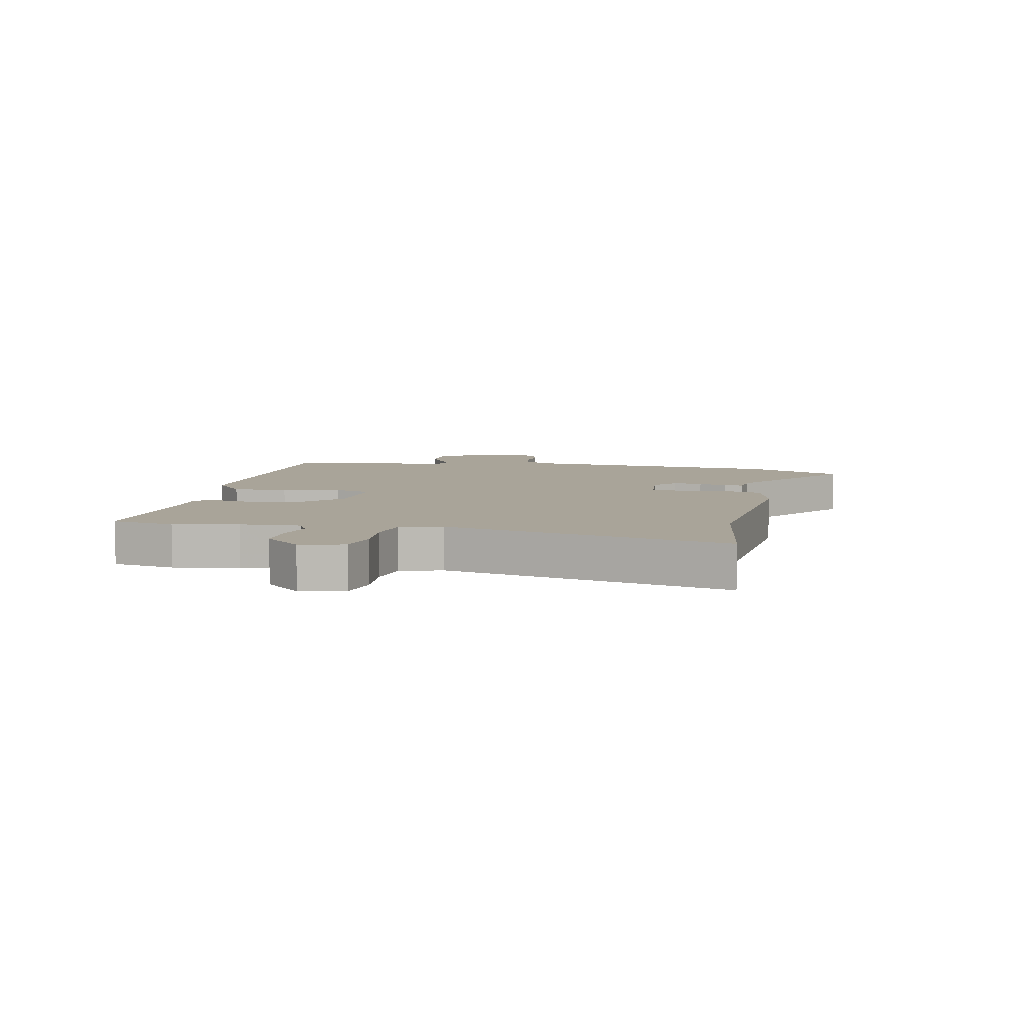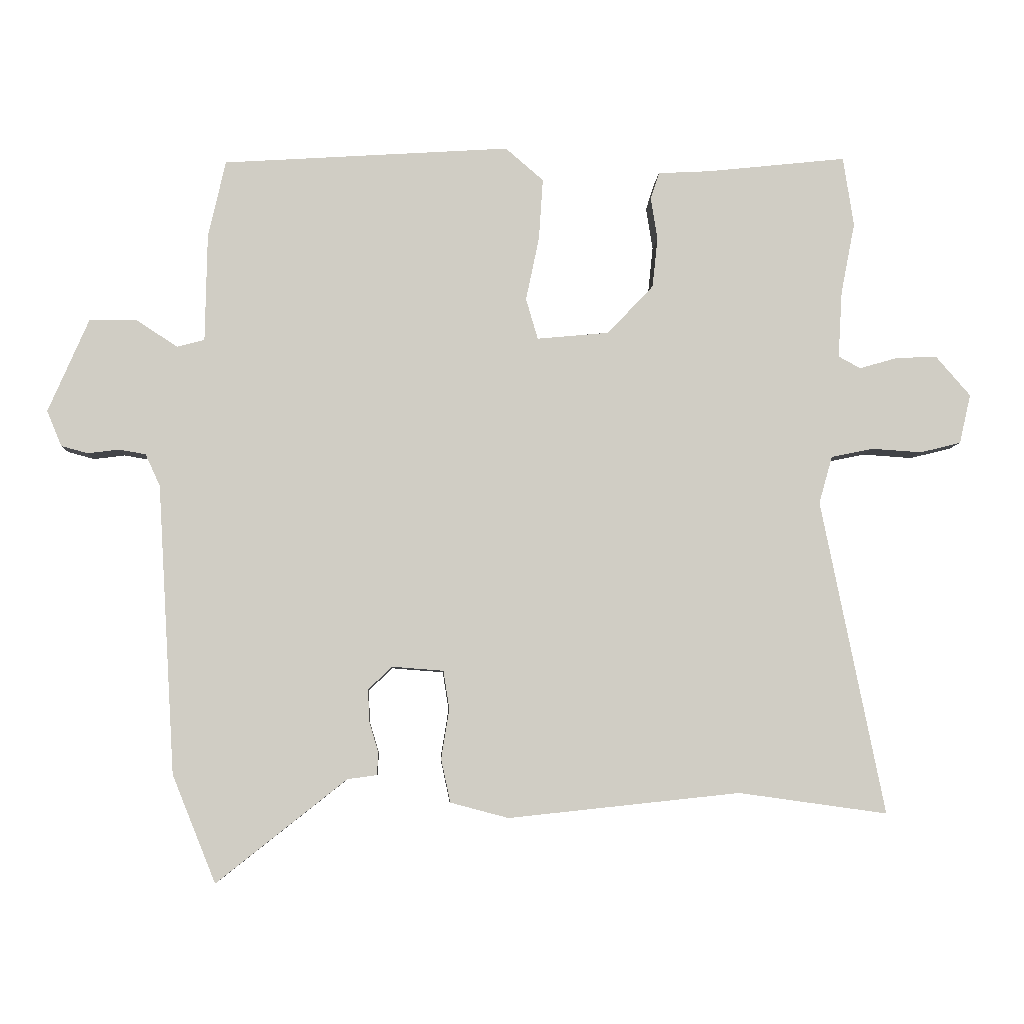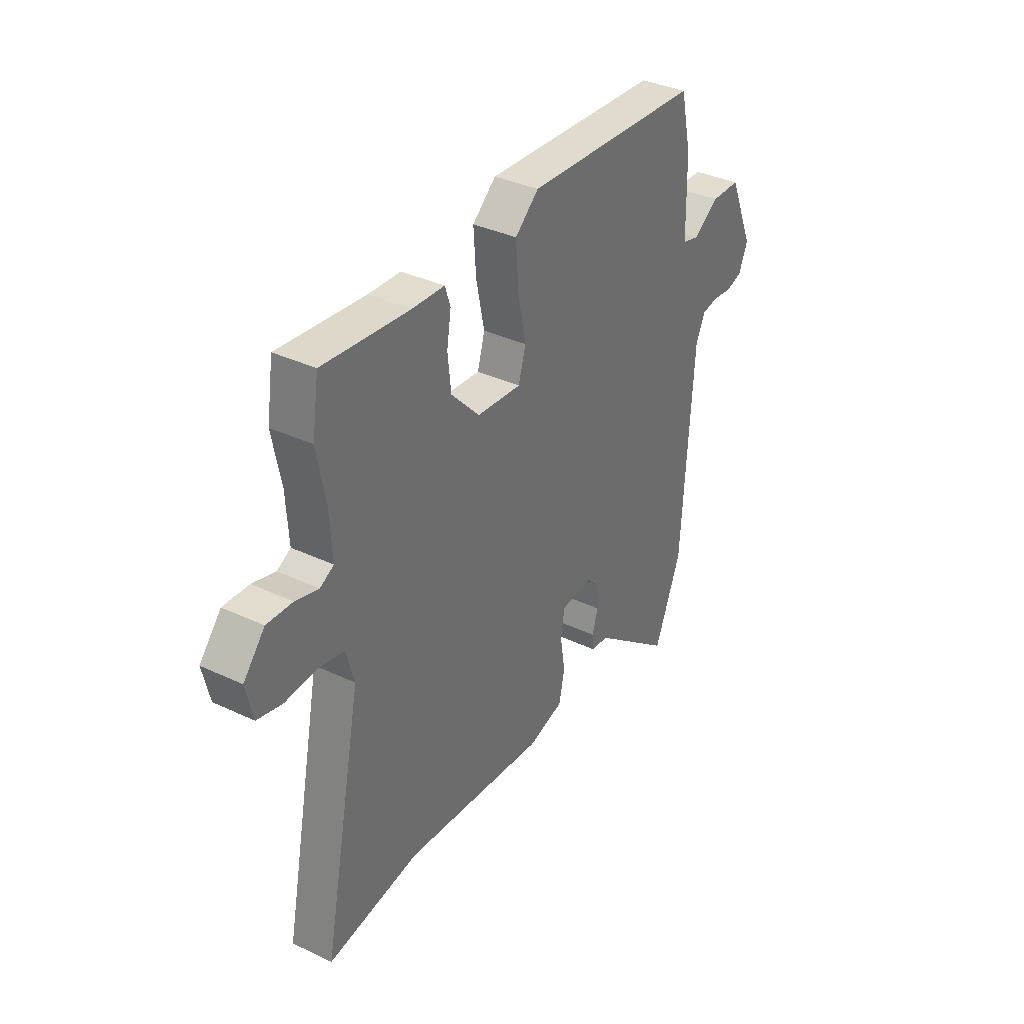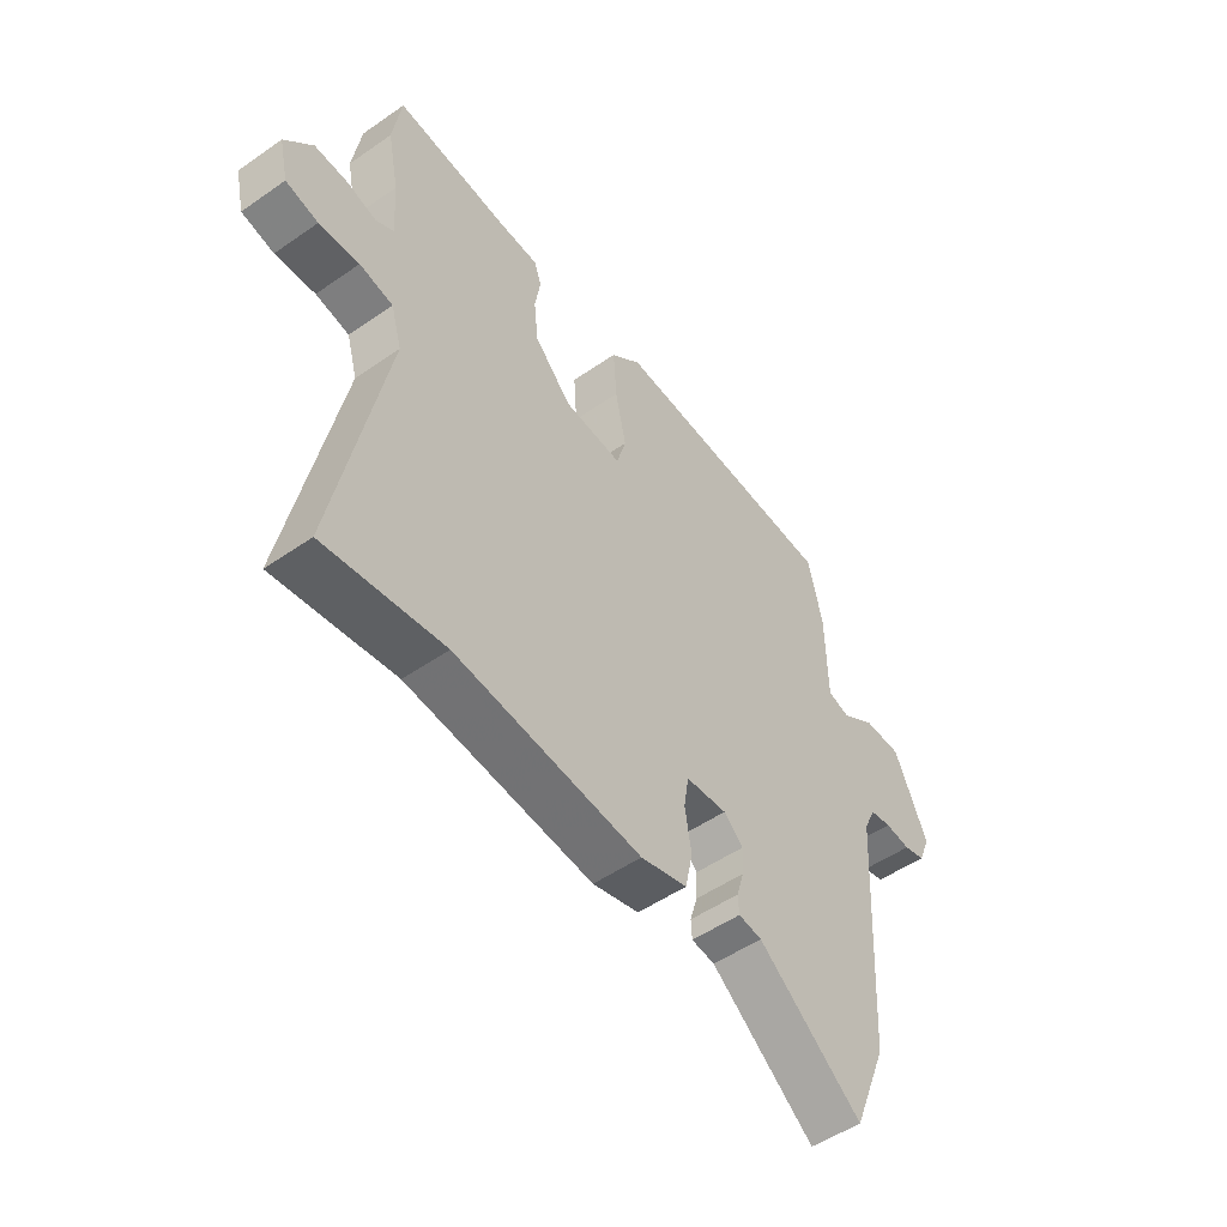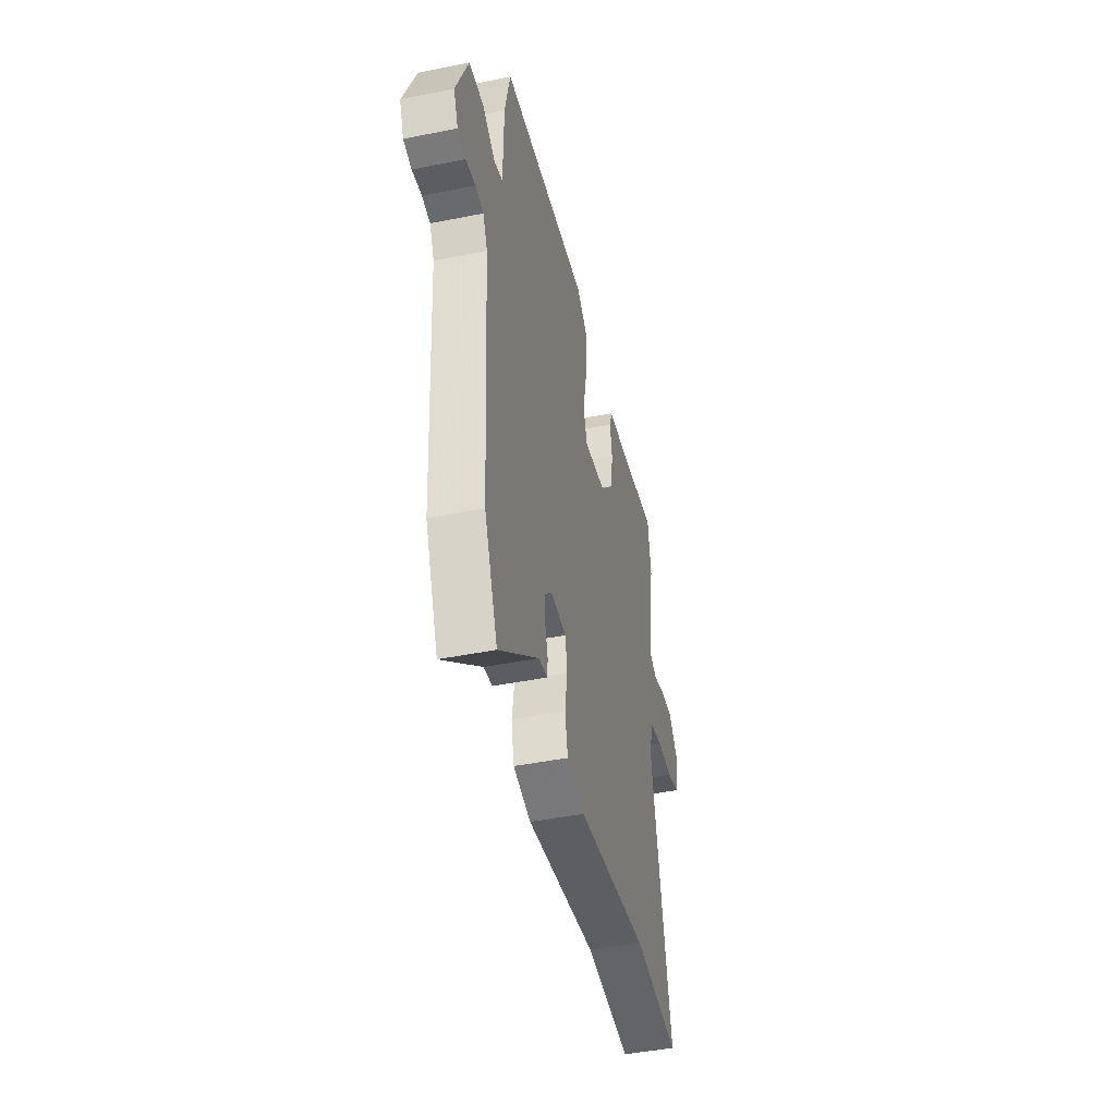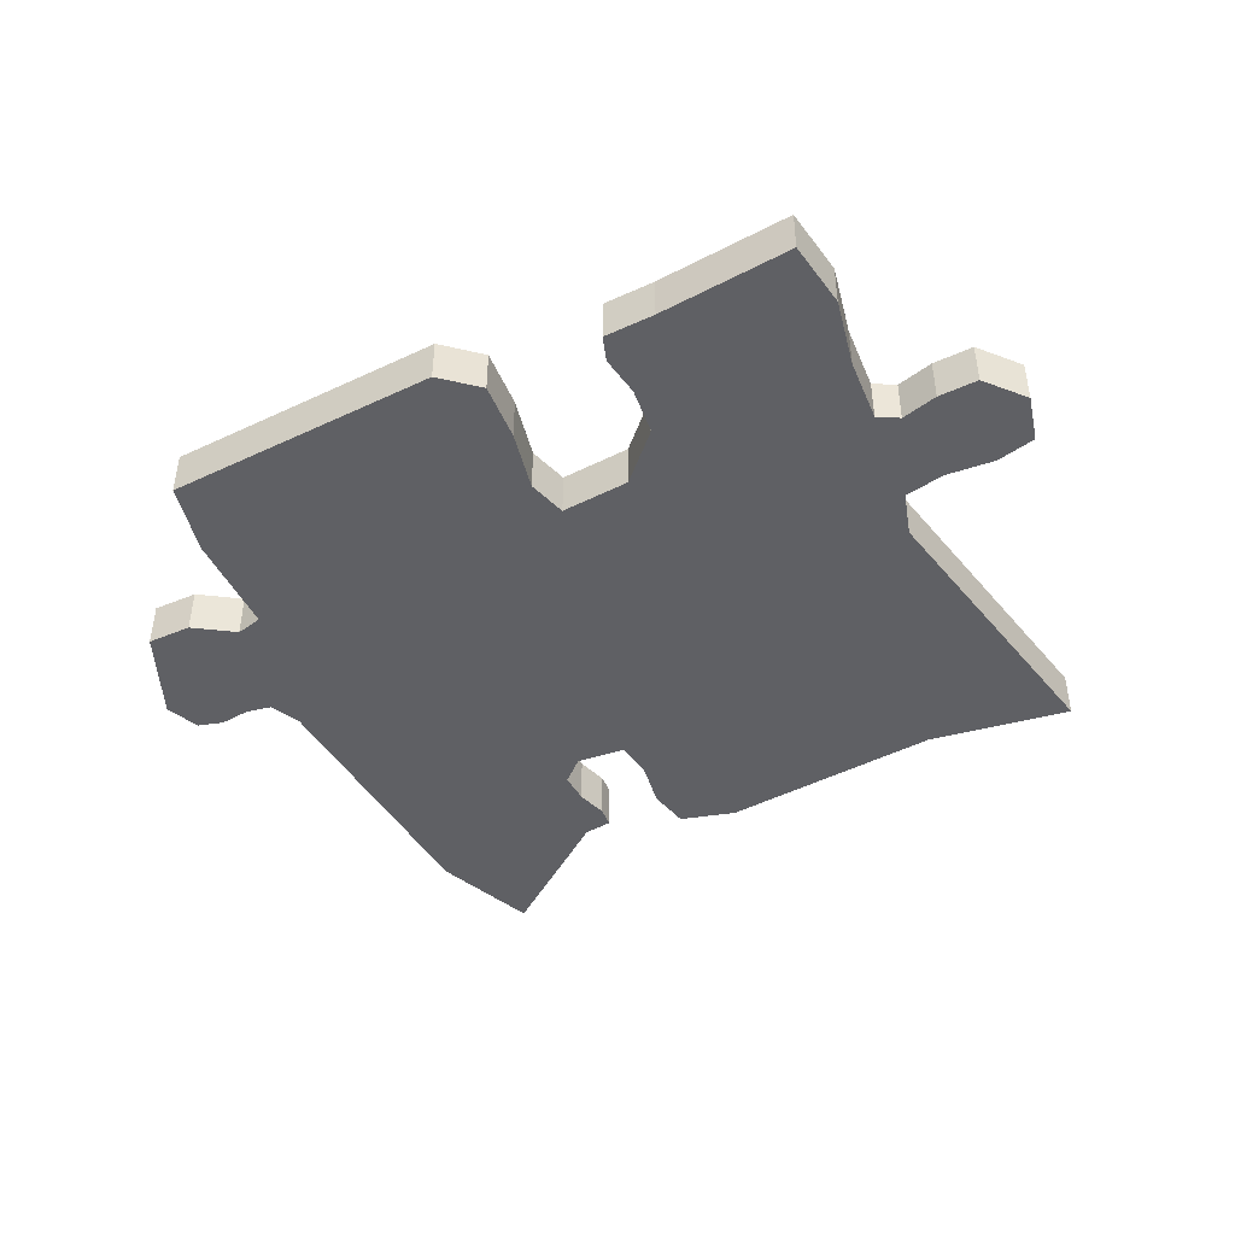
<metadata>
{"format":"obj","ext":"obj","renderer":"f3d","projection":"perspective","resolution":1024,"background":"white","views":[{"elev":7.3,"azim":101.7,"up":"+Y"},{"elev":-5.9,"azim":-2.6,"up":"+Z"},{"elev":36.1,"azim":121.7,"up":"+Z"},{"elev":-51.2,"azim":127.1,"up":"+Z"},{"elev":-43.6,"azim":-76.6,"up":"+Z"},{"elev":-44.0,"azim":25.3,"up":"+Y"}]}
</metadata>
<code>
v 0.551 0.07 -0.507
v 0.328 0.07 -0.476
v -0.02 0.07 -0.513
v -0.107 0.07 -0.49
v -0.121 0.07 -0.425
v -0.109 0.07 -0.35
v -0.118 0.07 -0.293
v -0.195 0.07 -0.287
v -0.231 0.07 -0.321
v -0.229 0.07 -0.369
v -0.215 0.07 -0.416
v -0.217 0.07 -0.449
v -0.261 0.07 -0.455
v -0.456 0.07 -0.609
v -0.521 0.07 -0.448
v -0.547 0.07 -0.015
v -0.569 0.07 0.033
v -0.609 0.07 0.04
v -0.656 0.07 0.034
v -0.696 0.07 0.045
v -0.718 0.07 0.098
v -0.657 0.07 0.238
v -0.587 0.07 0.239
v -0.524 0.07 0.198
v -0.483 0.07 0.209
v -0.48 0.07 0.37
v -0.454 0.07 0.485
v -0.024 0.07 0.512
v 0.033 0.07 0.463
v 0.027 0.07 0.372
v 0.007 0.07 0.276
v 0.025 0.07 0.215
v 0.133 0.07 0.225
v 0.202 0.07 0.298
v 0.21 0.07 0.373
v 0.2 0.07 0.436
v 0.213 0.07 0.476
v 0.292 0.07 0.48
v 0.5 0.07 0.502
v 0.516 0.07 0.398
v 0.495 0.07 0.291
v 0.489 0.07 0.191
v 0.522 0.07 0.173
v 0.578 0.07 0.189
v 0.64 0.07 0.192
v 0.692 0.07 0.132
v 0.675 0.07 0.058
v 0.614 0.07 0.043
v 0.539 0.07 0.048
v 0.476 0.07 0.035
v 0.456 0.07 -0.036
v 0.551 0 -0.507
v 0.328 0 -0.476
v -0.02 0 -0.513
v -0.107 0 -0.49
v -0.121 0 -0.425
v -0.109 0 -0.35
v -0.118 0 -0.293
v -0.195 0 -0.287
v -0.231 0 -0.321
v -0.229 0 -0.369
v -0.215 0 -0.416
v -0.217 0 -0.449
v -0.261 0 -0.455
v -0.456 0 -0.609
v -0.521 0 -0.448
v -0.547 0 -0.015
v -0.569 0 0.033
v -0.609 0 0.04
v -0.656 0 0.034
v -0.696 0 0.045
v -0.718 0 0.098
v -0.657 0 0.238
v -0.587 0 0.239
v -0.524 0 0.198
v -0.483 0 0.209
v -0.48 0 0.37
v -0.454 0 0.485
v -0.024 0 0.512
v 0.033 0 0.463
v 0.027 0 0.372
v 0.007 0 0.276
v 0.025 0 0.215
v 0.133 0 0.225
v 0.202 0 0.298
v 0.21 0 0.373
v 0.2 0 0.436
v 0.213 0 0.476
v 0.292 0 0.48
v 0.5 0 0.502
v 0.516 0 0.398
v 0.495 0 0.291
v 0.489 0 0.191
v 0.522 0 0.173
v 0.578 0 0.189
v 0.64 0 0.192
v 0.692 0 0.132
v 0.675 0 0.058
v 0.614 0 0.043
v 0.539 0 0.048
v 0.476 0 0.035
v 0.456 0 -0.036
f 46 47 48 49
f 46 49 50
f 43 44 45 46
f 43 46 50
f 42 43 50
f 41 42 50 51
f 38 39 40 41
f 35 36 37 38
f 34 35 38 41
f 33 34 41 51
f 28 29 30 31
f 26 27 28 31
f 25 26 31 32
f 24 25 32
f 21 22 23 24
f 21 24 32
f 18 19 20 21
f 17 18 21 32
f 16 17 32 33
f 13 14 15 16
f 10 11 12 13
f 9 10 13 16
f 8 9 16 33
f 3 4 5 6
f 2 3 6 7
f 1 2 7
f 51 1 7
f 7 8 33 51
f 100 99 98 97
f 101 100 97
f 97 96 95 94
f 101 97 94
f 101 94 93
f 102 101 93 92
f 92 91 90 89
f 89 88 87 86
f 92 89 86 85
f 102 92 85 84
f 82 81 80 79
f 82 79 78 77
f 83 82 77 76
f 83 76 75
f 75 74 73 72
f 83 75 72
f 72 71 70 69
f 83 72 69 68
f 84 83 68 67
f 67 66 65 64
f 64 63 62 61
f 67 64 61 60
f 84 67 60 59
f 57 56 55 54
f 58 57 54 53
f 58 53 52
f 58 52 102
f 102 84 59 58
f 1 52 53 2
f 2 53 54 3
f 3 54 55 4
f 4 55 56 5
f 5 56 57 6
f 6 57 58 7
f 7 58 59 8
f 8 59 60 9
f 9 60 61 10
f 10 61 62 11
f 11 62 63 12
f 12 63 64 13
f 13 64 65 14
f 14 65 66 15
f 15 66 67 16
f 16 67 68 17
f 17 68 69 18
f 18 69 70 19
f 19 70 71 20
f 20 71 72 21
f 21 72 73 22
f 22 73 74 23
f 23 74 75 24
f 24 75 76 25
f 25 76 77 26
f 26 77 78 27
f 27 78 79 28
f 28 79 80 29
f 29 80 81 30
f 30 81 82 31
f 31 82 83 32
f 32 83 84 33
f 33 84 85 34
f 34 85 86 35
f 35 86 87 36
f 36 87 88 37
f 37 88 89 38
f 38 89 90 39
f 39 90 91 40
f 40 91 92 41
f 41 92 93 42
f 42 93 94 43
f 43 94 95 44
f 44 95 96 45
f 45 96 97 46
f 46 97 98 47
f 47 98 99 48
f 48 99 100 49
f 49 100 101 50
f 50 101 102 51
f 51 102 52 1

</code>
